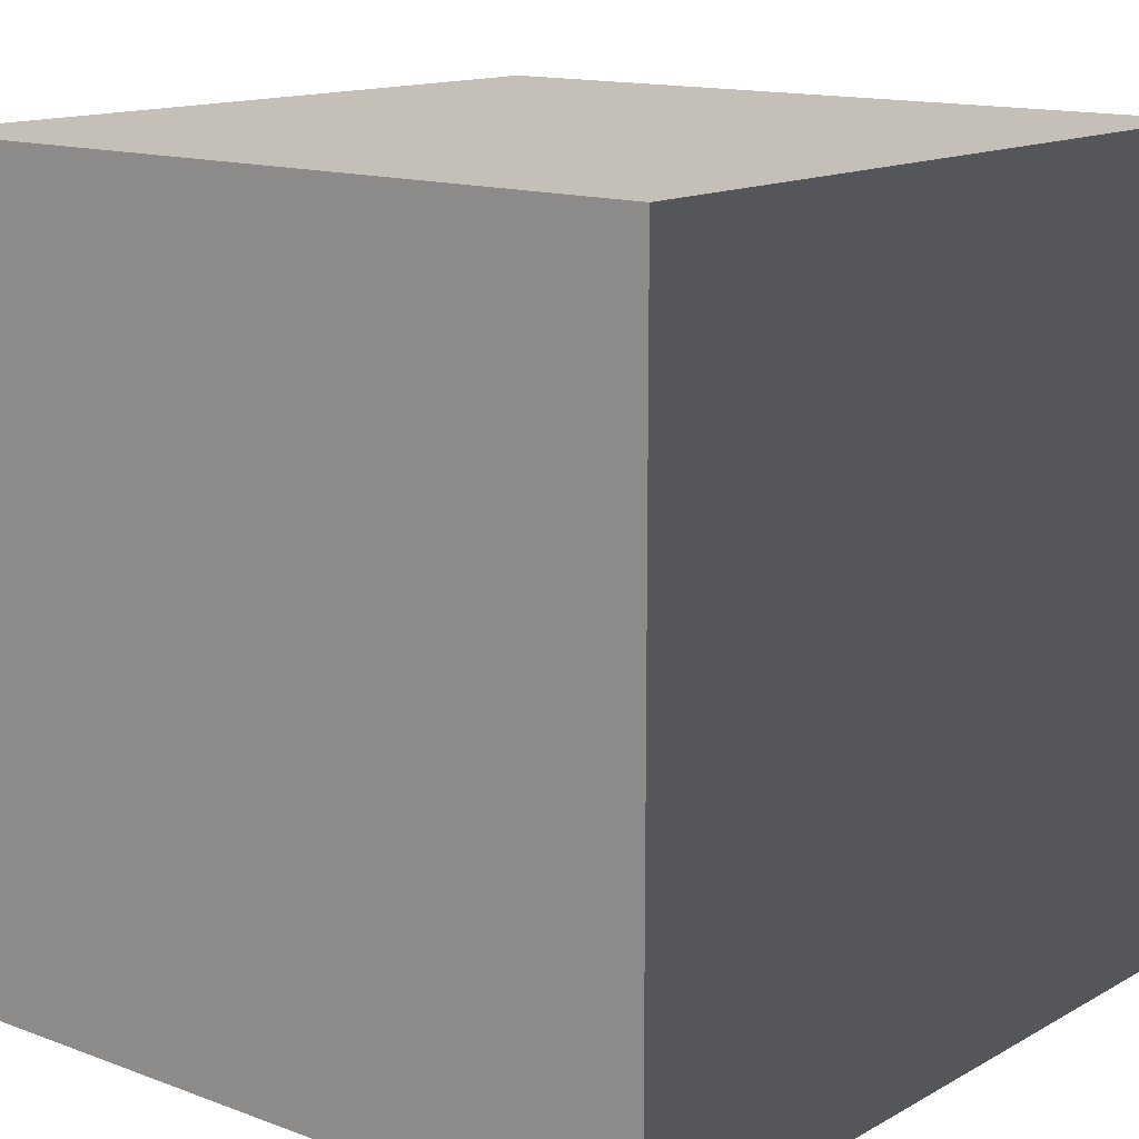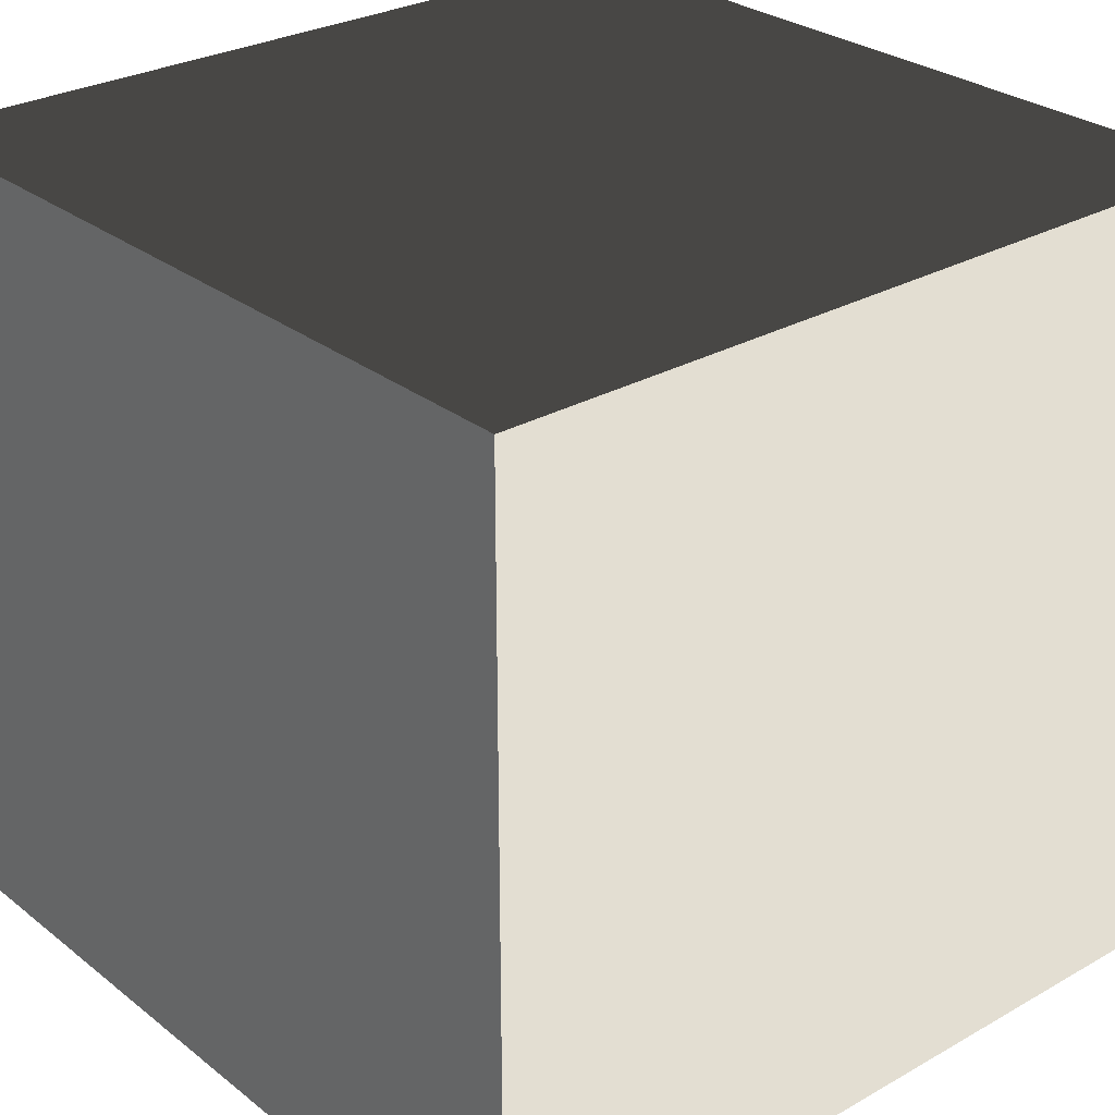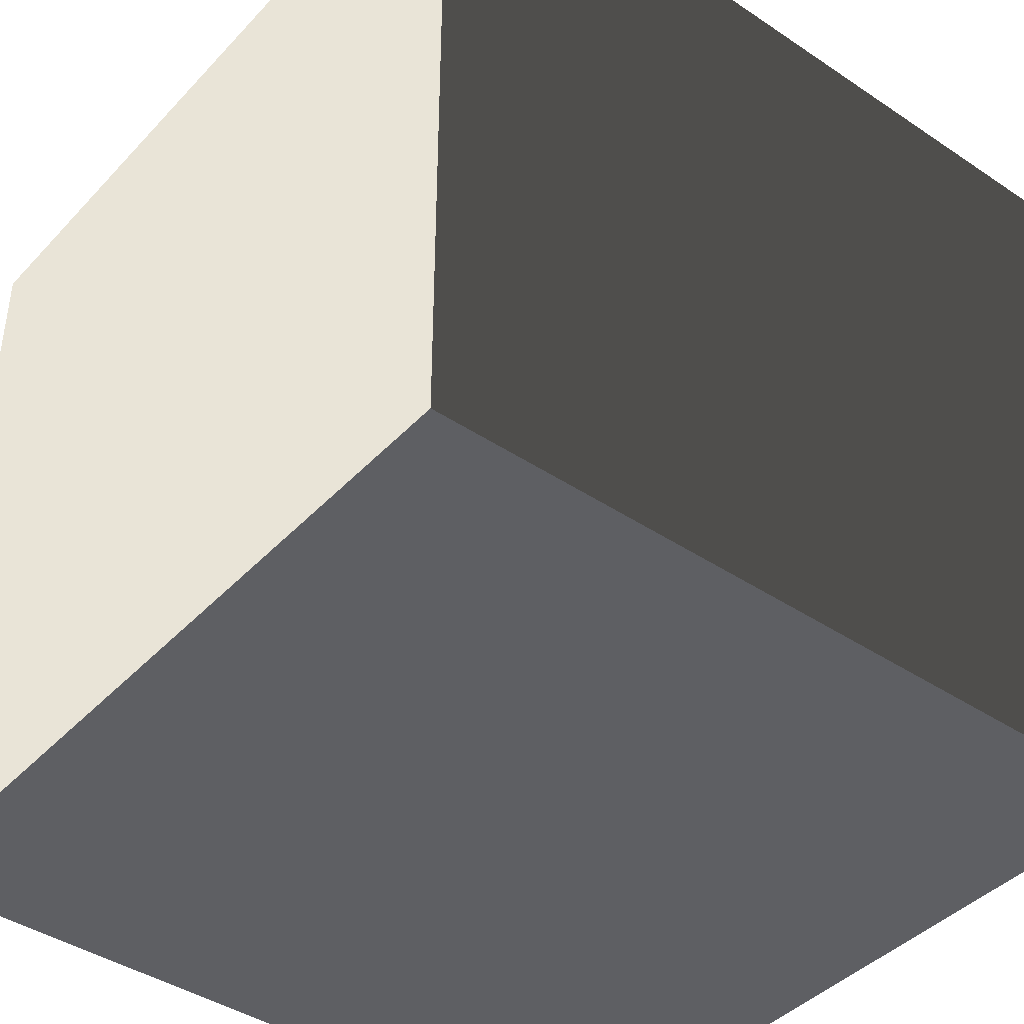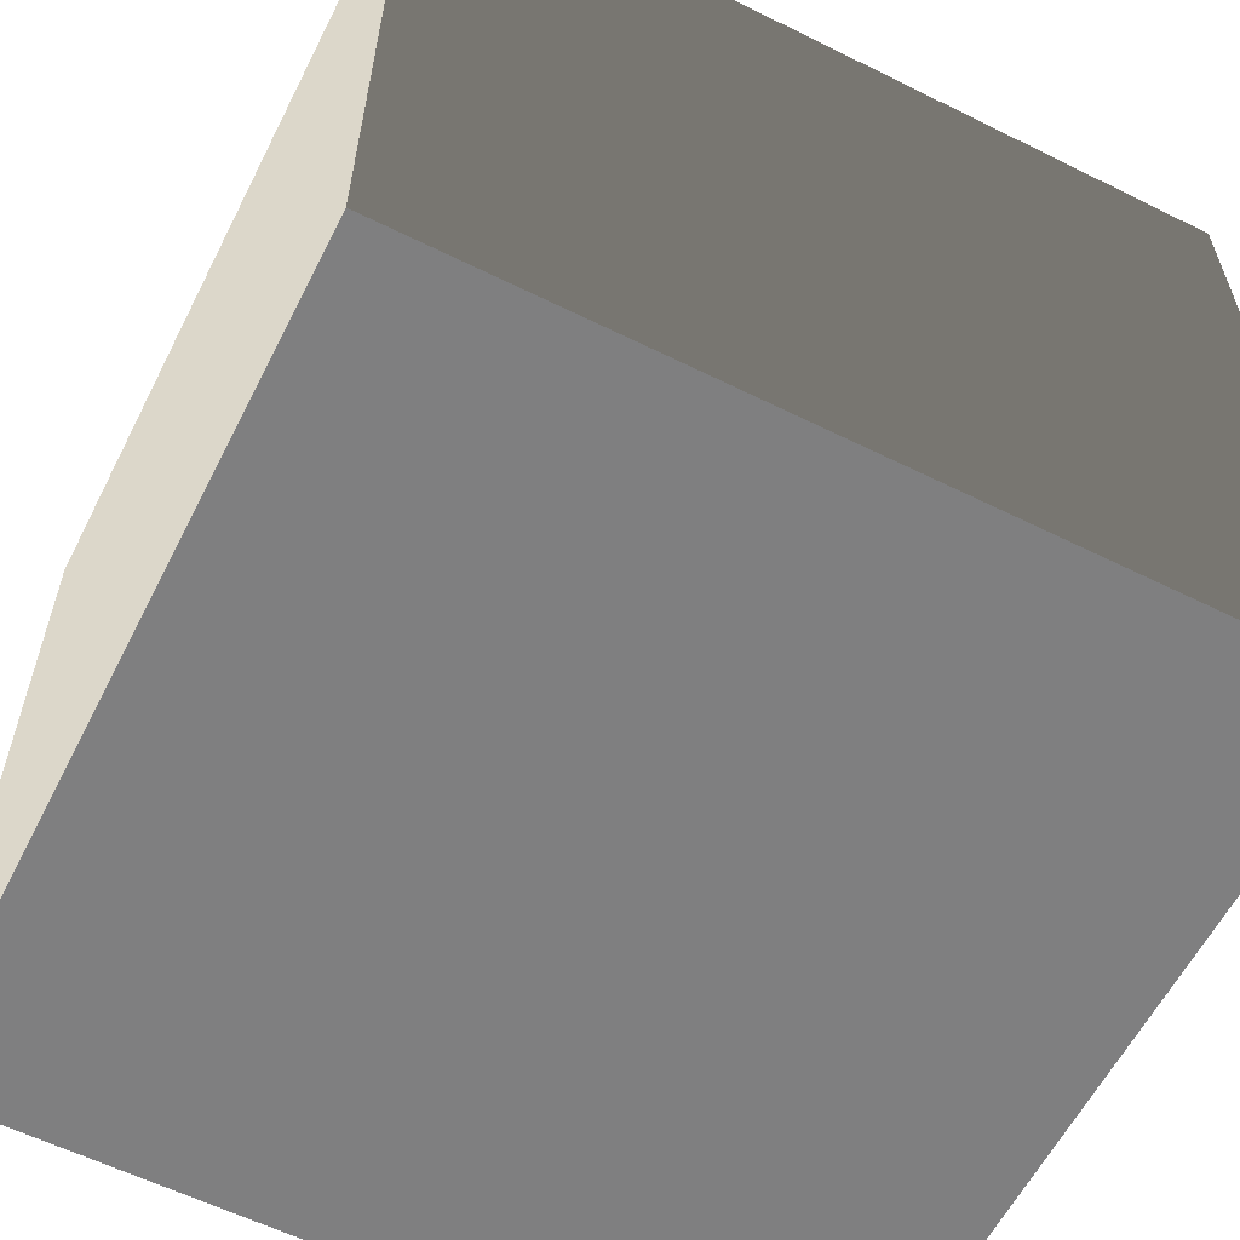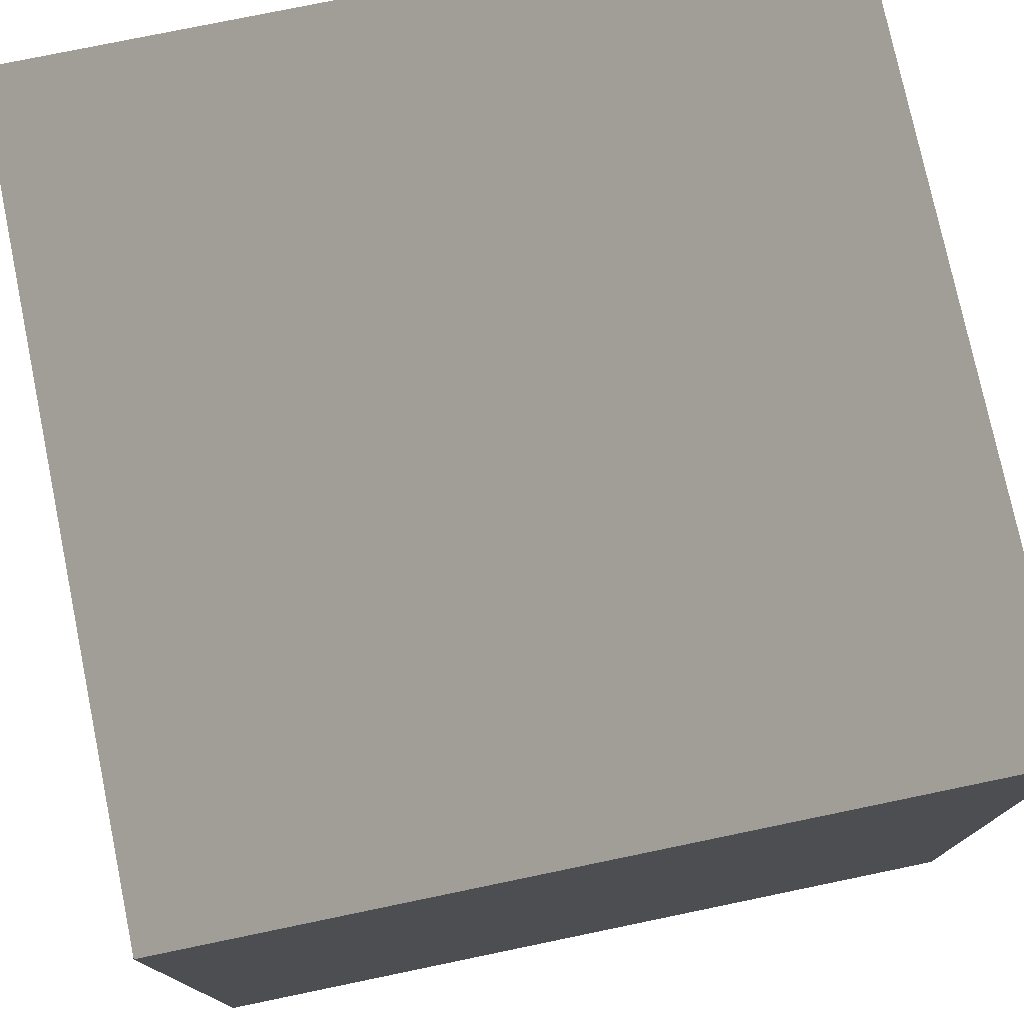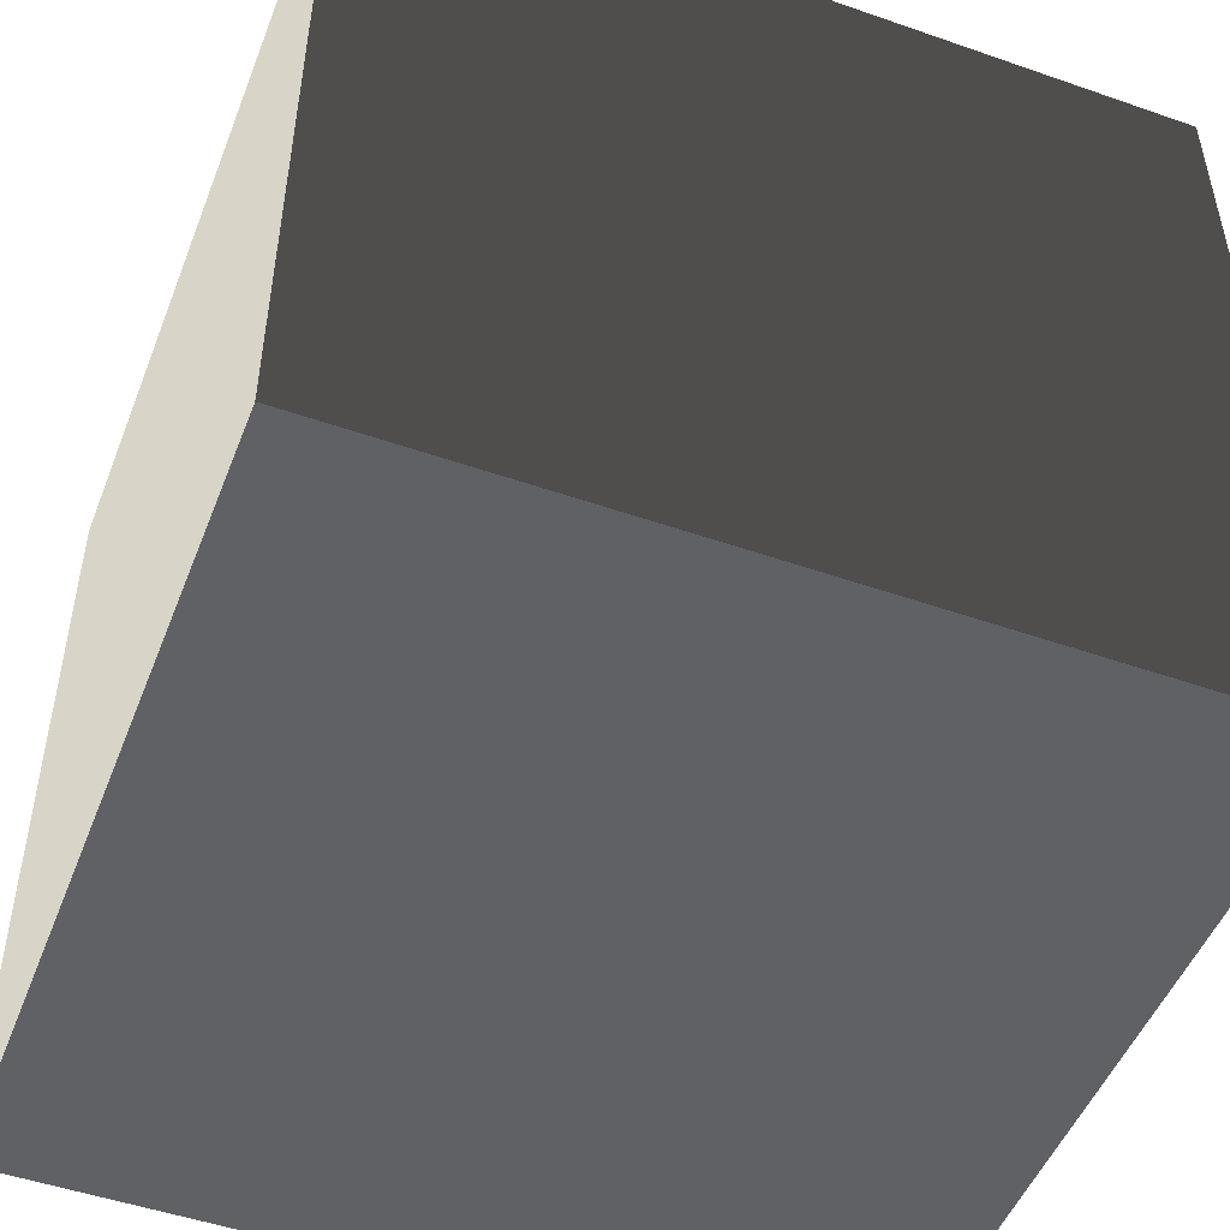
<metadata>
{"format":"obj","ext":"obj","renderer":"f3d","projection":"perspective","resolution":1024,"background":"white","views":[{"elev":13.9,"azim":39.4,"up":"+Z"},{"elev":28.3,"azim":-130.6,"up":"+Z"},{"elev":-41.9,"azim":-128.8,"up":"+Y"},{"elev":-59.9,"azim":63.1,"up":"+Y"},{"elev":76.6,"azim":-11.7,"up":"+Z"},{"elev":-49.8,"azim":159.0,"up":"+Y"}]}
</metadata>
<code>
v -0.00287 -0.2 0.2
v -0.00287 0.2 0.2
v 0.3971 0.2 0.2
v 0.3971 -0.2 0.2
v -0.00287 0.2 0.2
v -0.002871 0.2 -0.2
v 0.3971 0.2 -0.2
v 0.3971 0.2 0.2
v -0.002871 0.2 -0.2
v -0.002871 -0.2 -0.2
v 0.3971 -0.2 -0.2
v 0.3971 0.2 -0.2
v -0.002871 -0.2 -0.2
v -0.00287 -0.2 0.2
v 0.3971 -0.2 0.2
v 0.3971 -0.2 -0.2
v 0.3971 -0.2 0.2
v 0.3971 0.2 0.2
v 0.3971 0.2 -0.2
v 0.3971 -0.2 -0.2
v -0.002871 -0.2 -0.2
v -0.002871 0.2 -0.2
v -0.00287 0.2 0.2
v -0.00287 -0.2 0.2
g pCube3_2011_201
f 1 3 2
f 1 4 3
f 5 7 6
f 5 8 7
f 9 11 10
f 9 12 11
f 13 15 14
f 13 16 15
f 17 19 18
f 17 20 19
f 21 23 22
f 21 24 23

</code>
